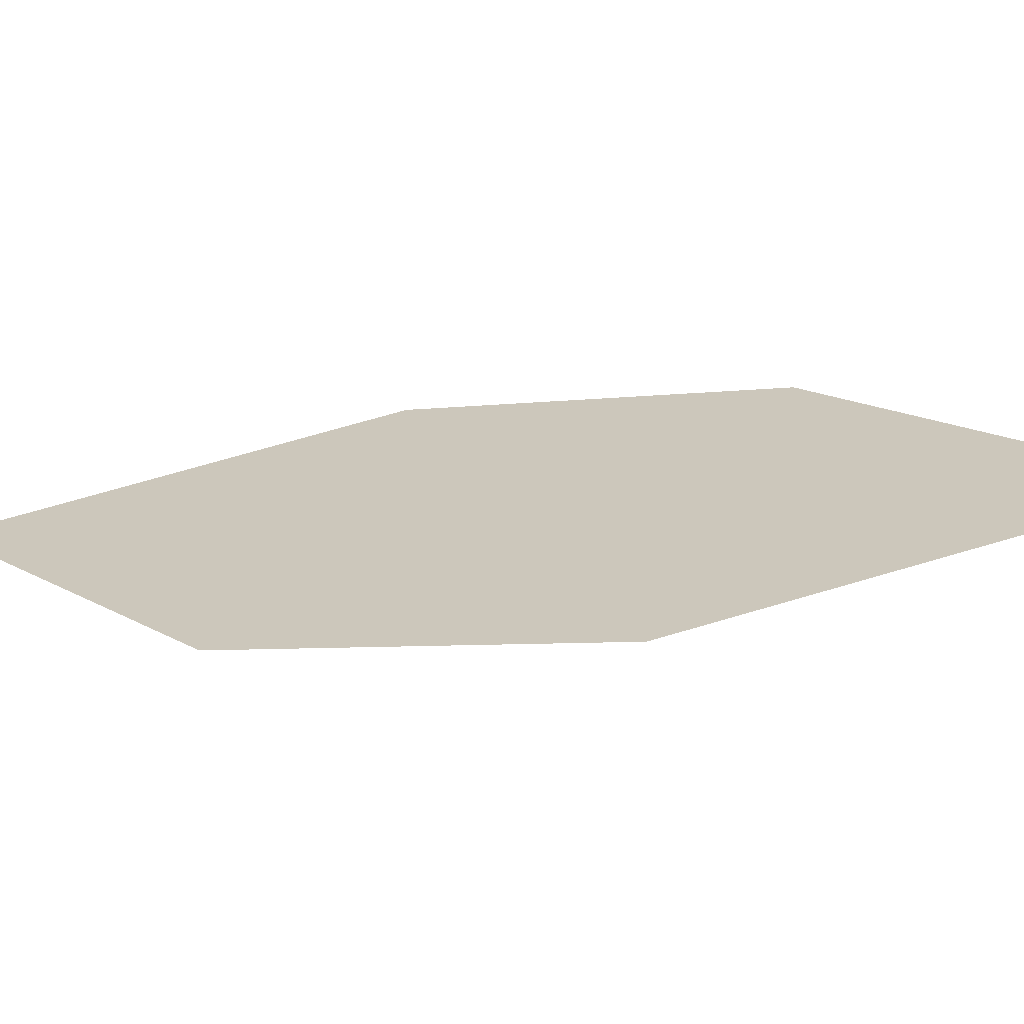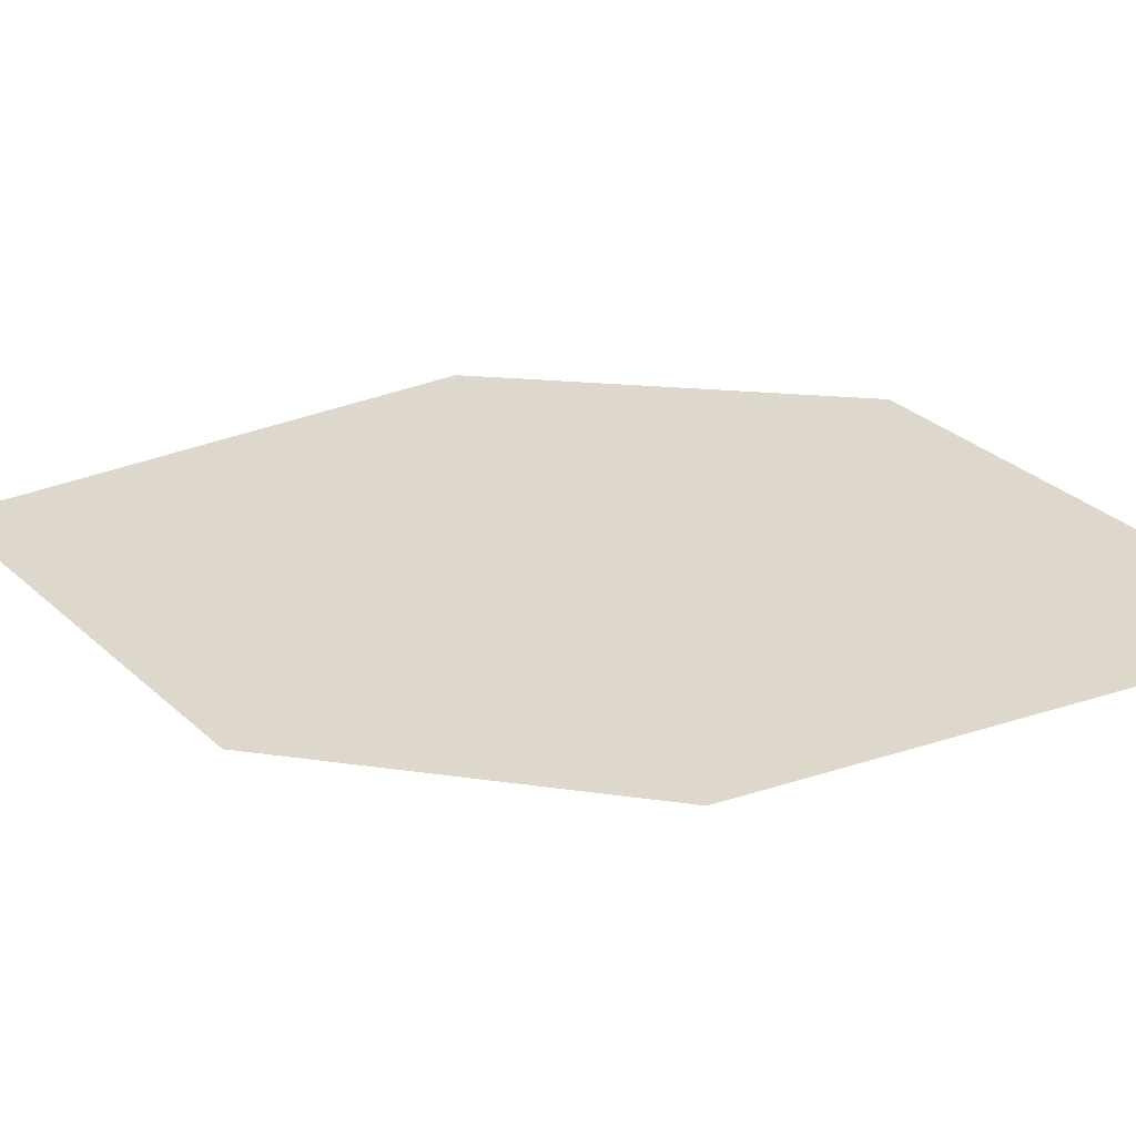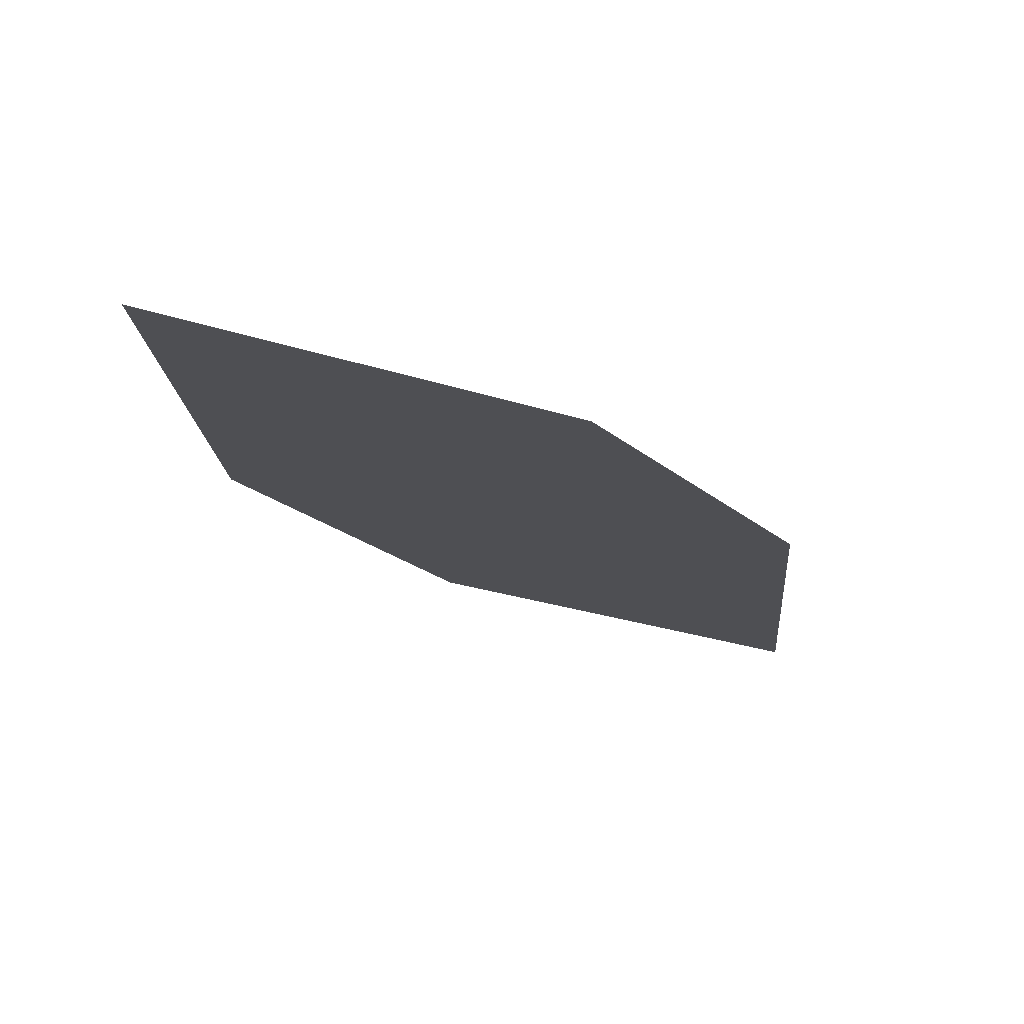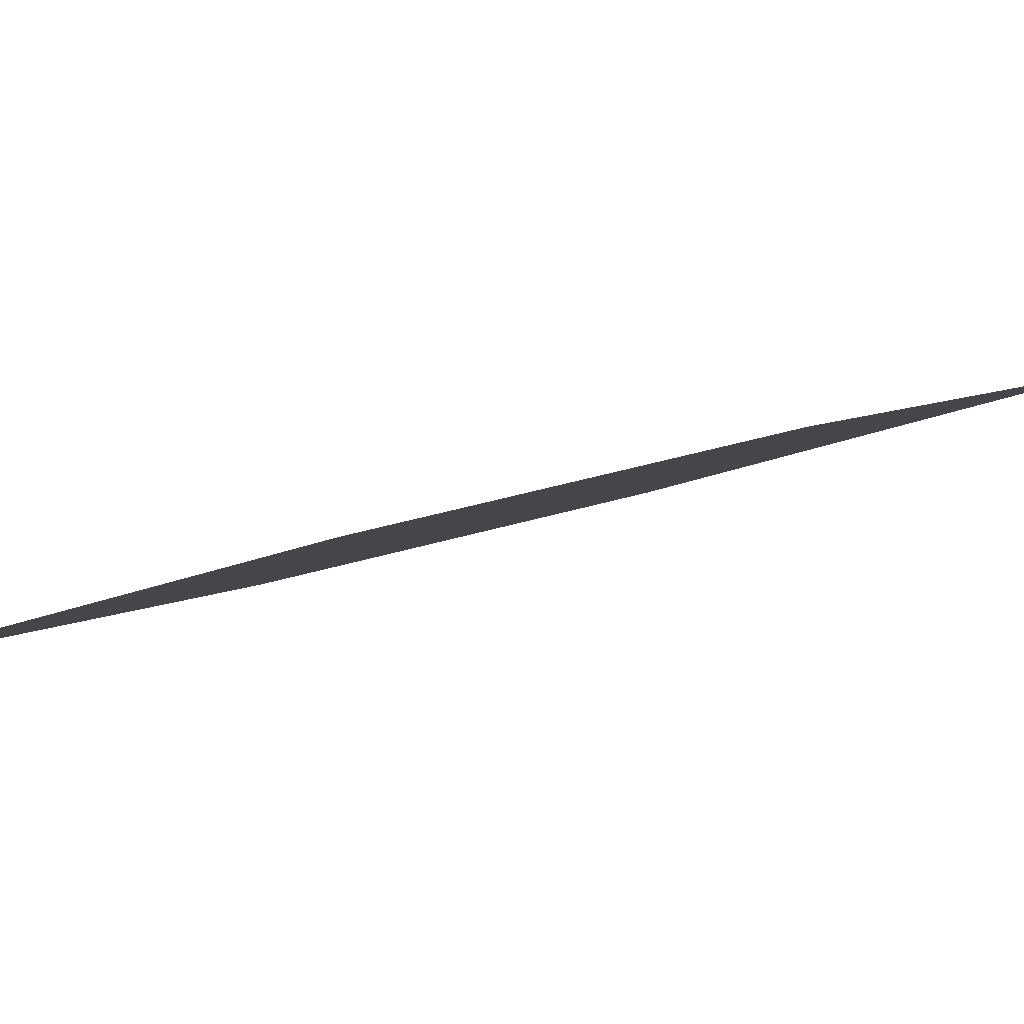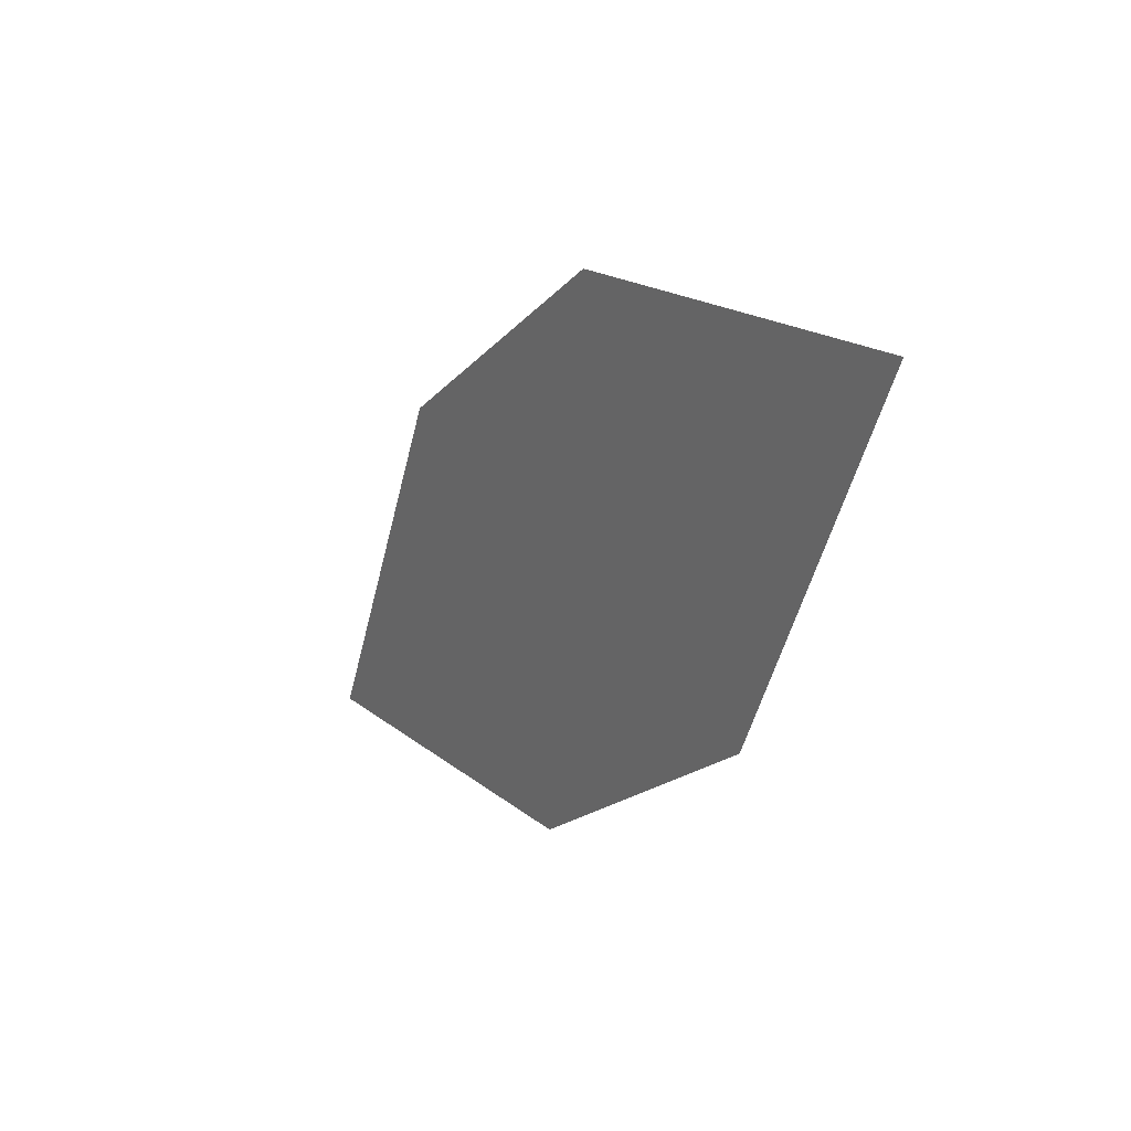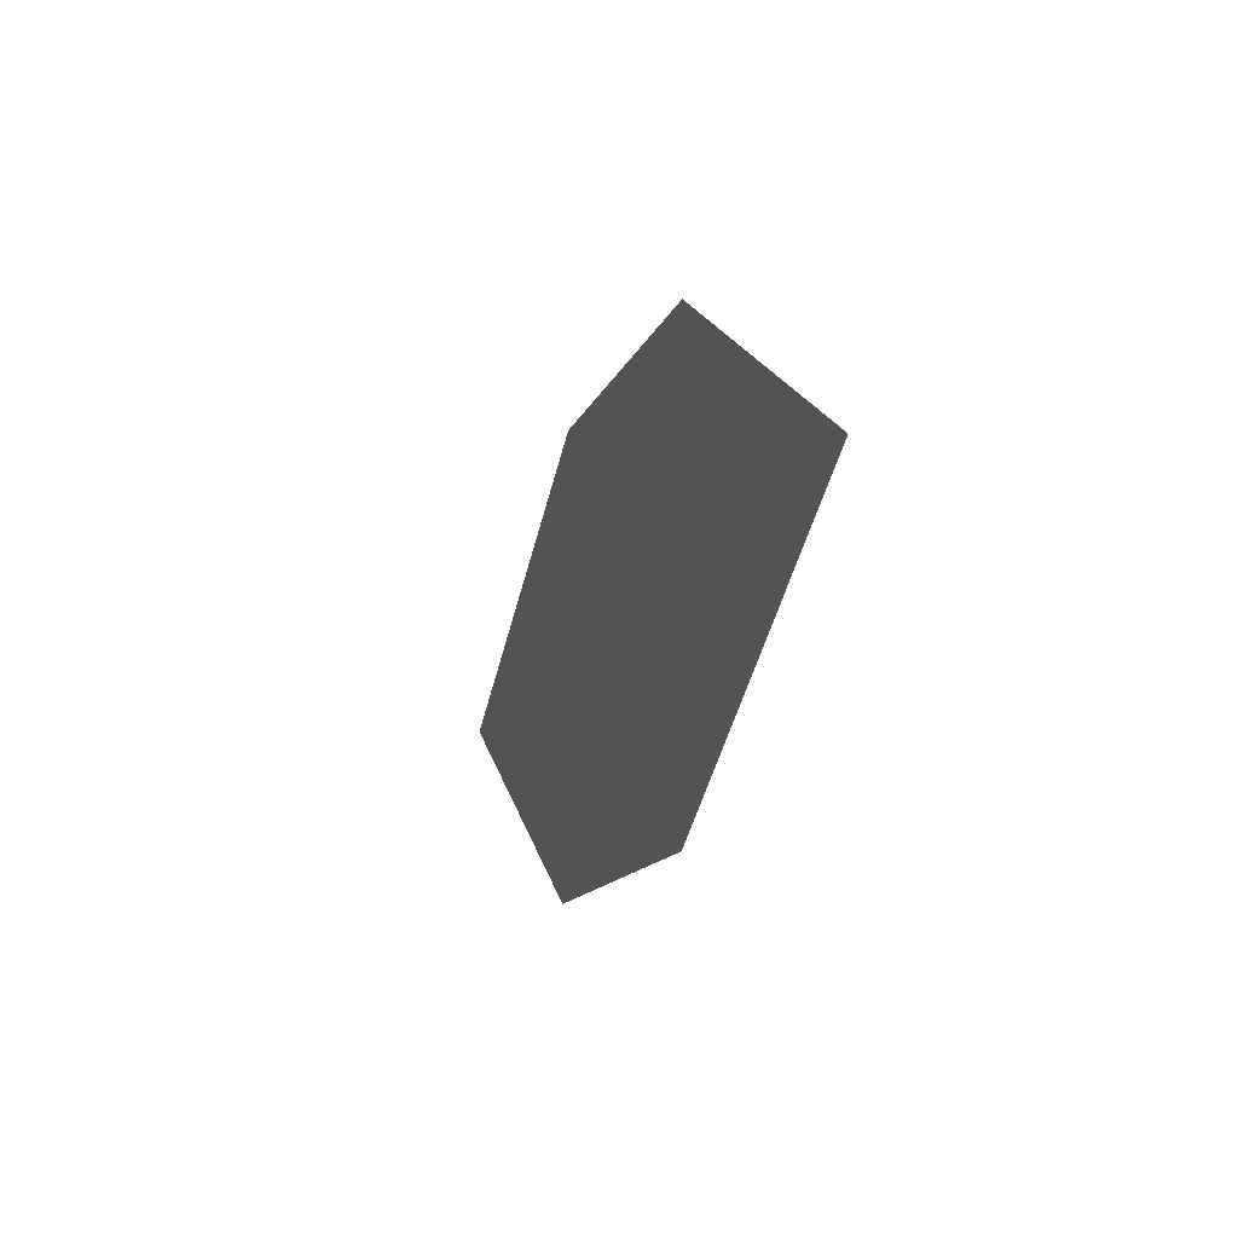
<metadata>
{"format":"obj","ext":"obj","renderer":"f3d","projection":"perspective","resolution":1024,"background":"white","views":[{"elev":31.9,"azim":142.7,"up":"+Z"},{"elev":46.8,"azim":143.9,"up":"+Z"},{"elev":58.6,"azim":11.0,"up":"+Y"},{"elev":-3.1,"azim":110.7,"up":"+Z"},{"elev":45.9,"azim":-114.4,"up":"+Y"},{"elev":43.6,"azim":-93.1,"up":"+Y"}]}
</metadata>
<code>
o leaves.199
v -0.1061 0.2083 1.247
v -0.1077 0.2479 1.257
v -0.1633 0.2925 1.272
v -0.1426 0.2248 1.254
v -0.1617 0.2529 1.263
v -0.1268 0.276 1.265
f 1 2 6 3
f 1 3 5 4

</code>
